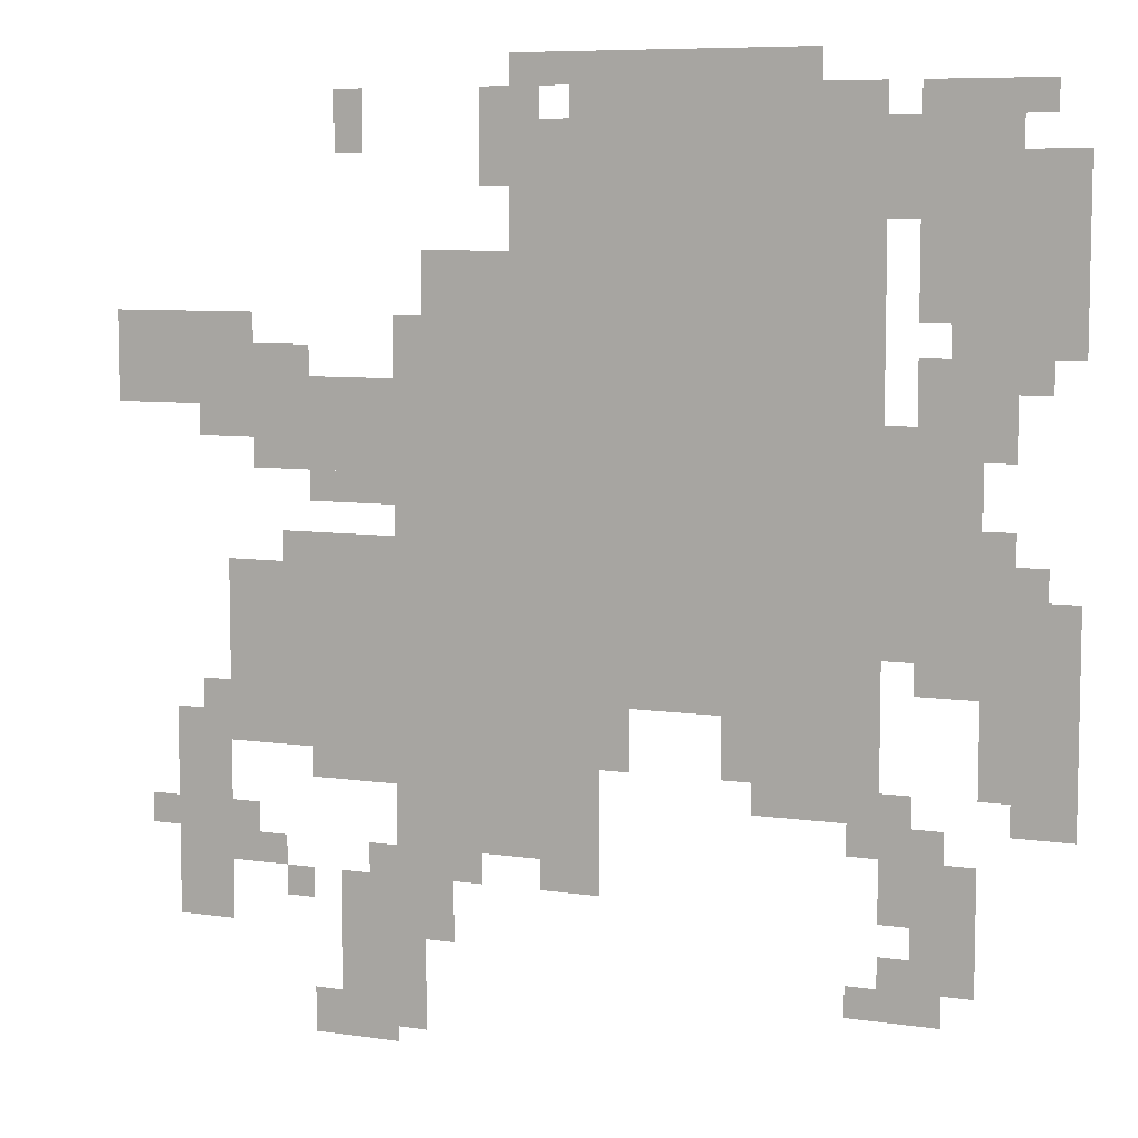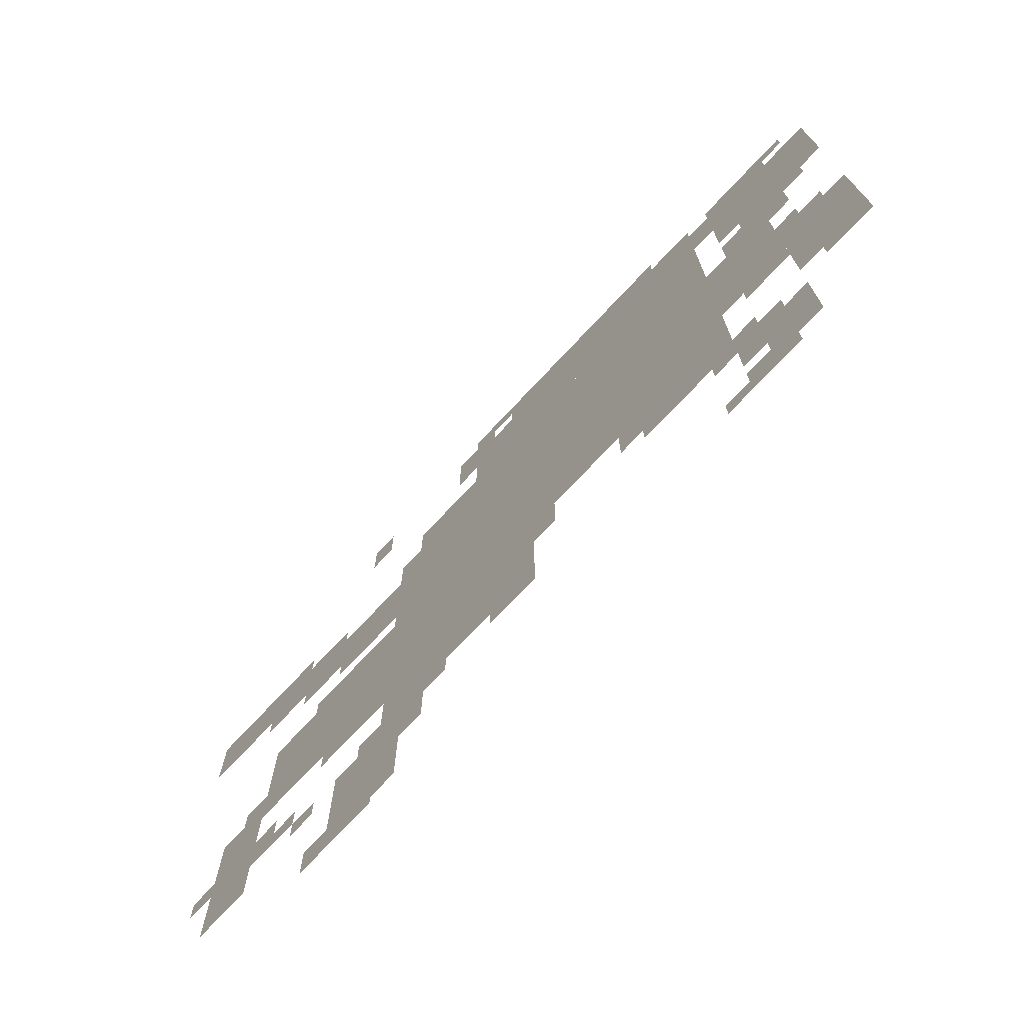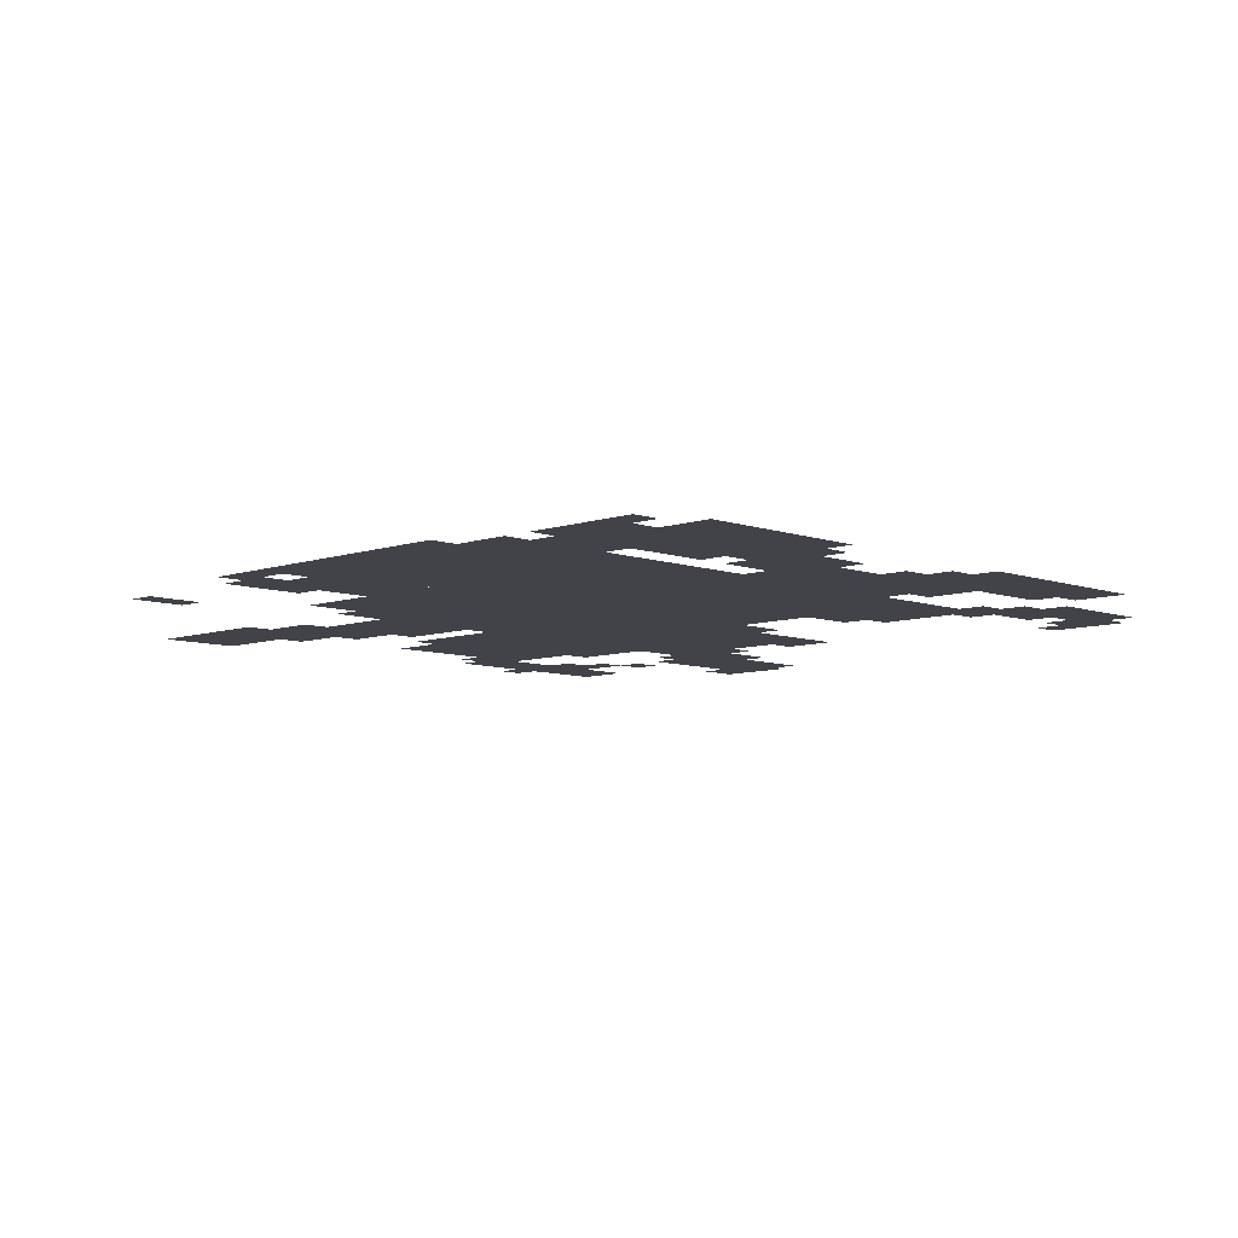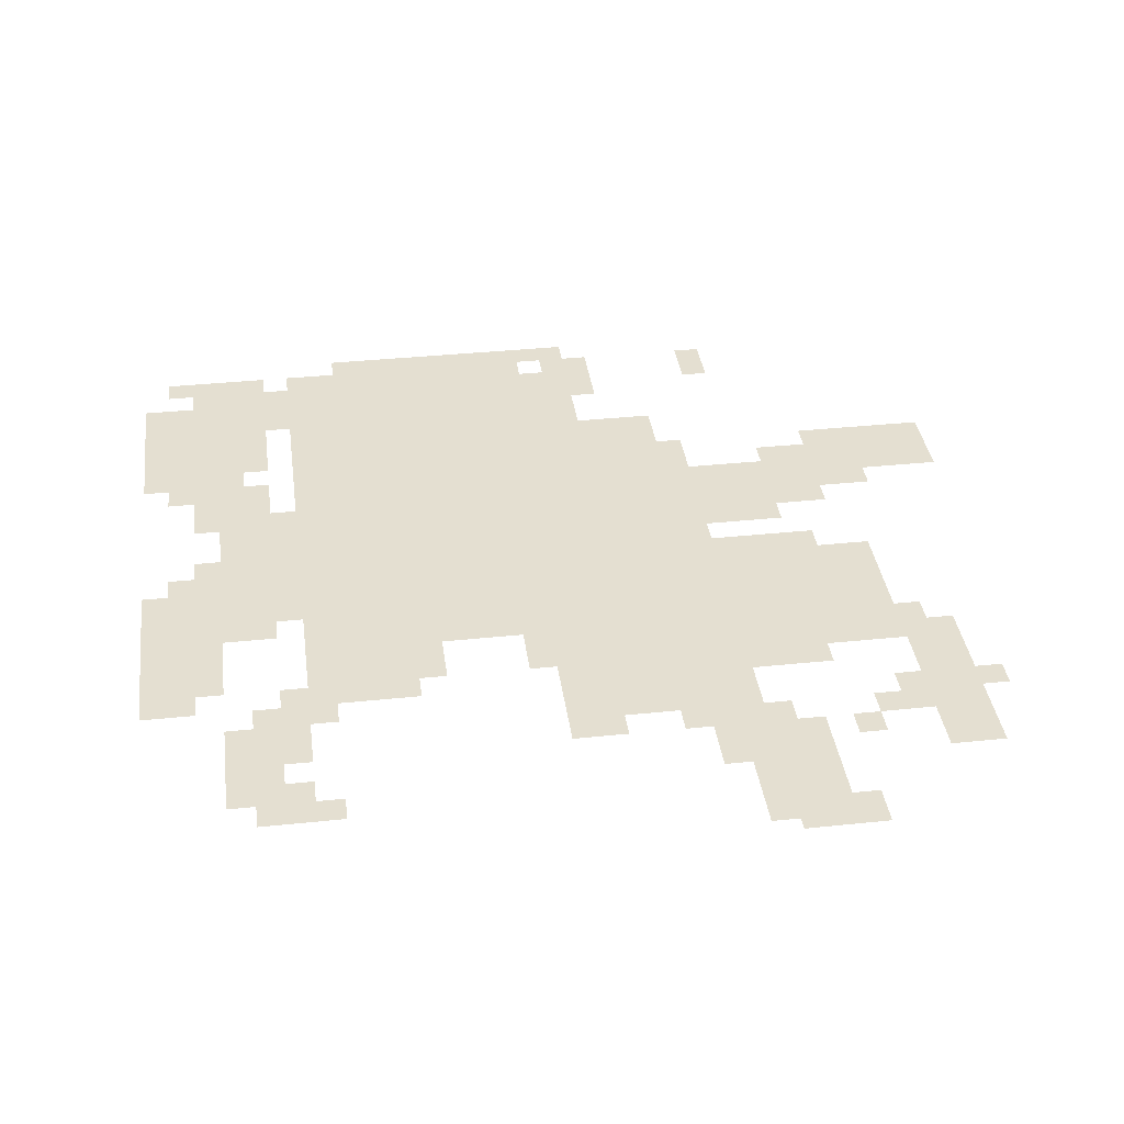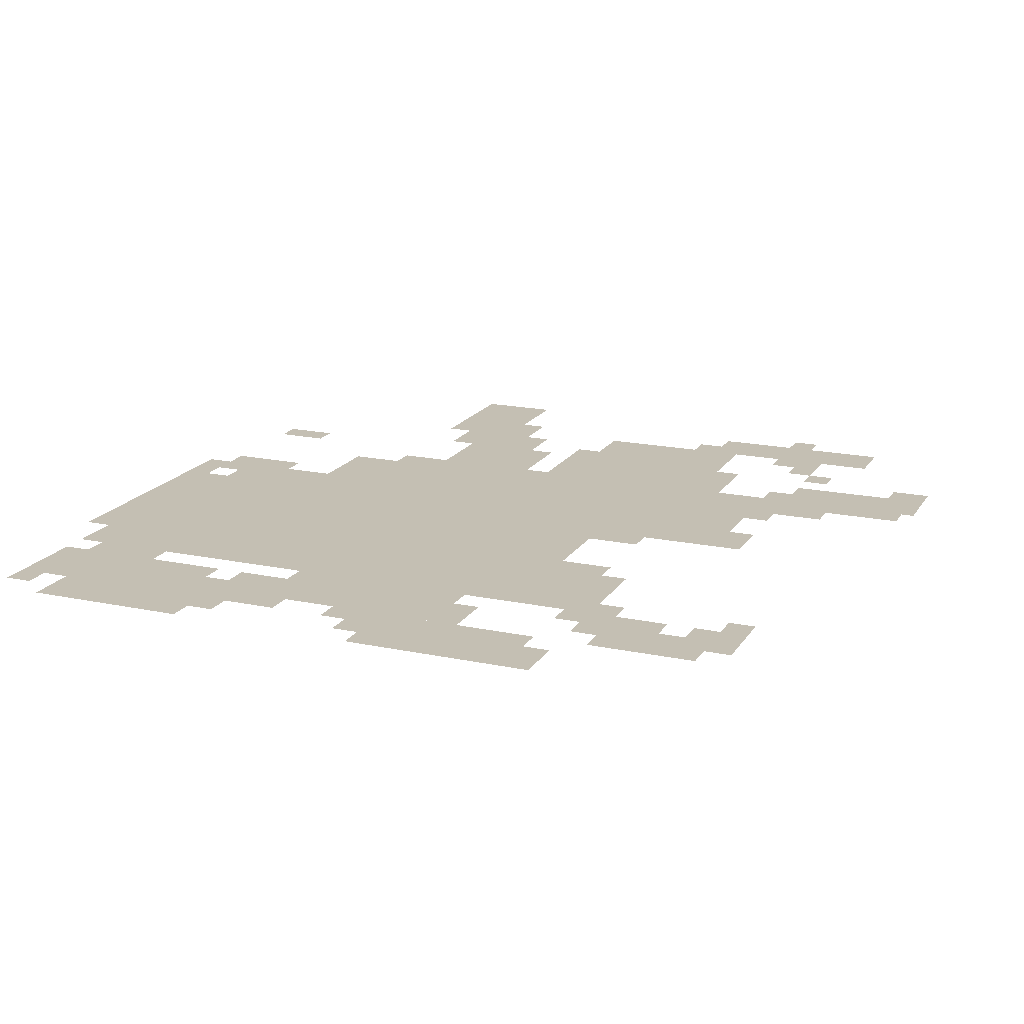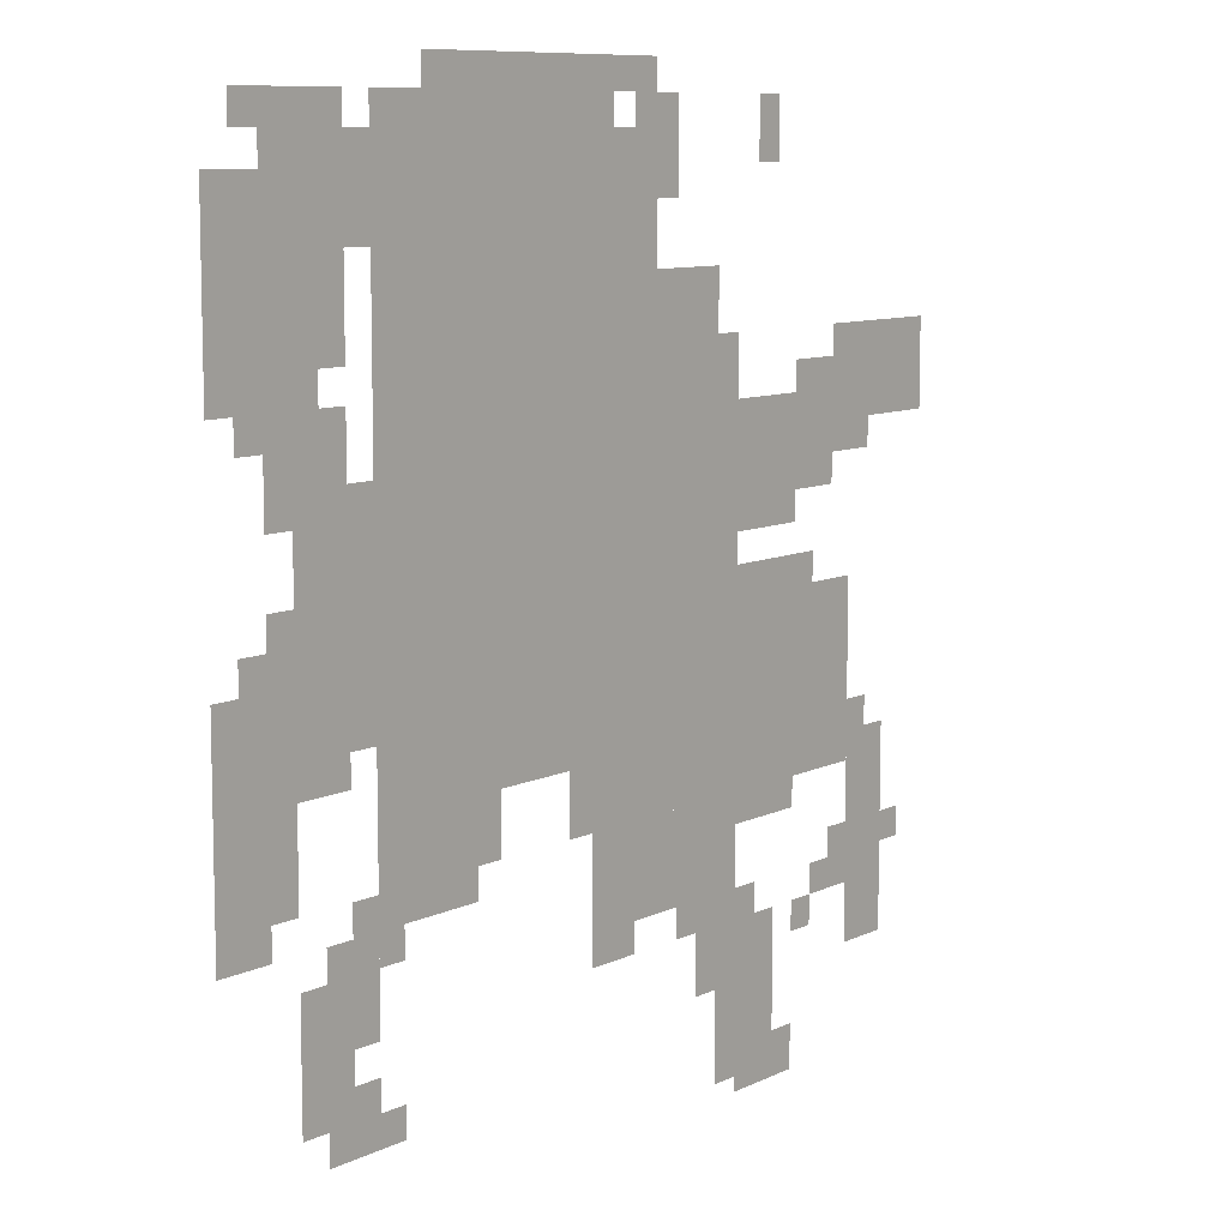
<metadata>
{"format":"obj","ext":"obj","renderer":"f3d","projection":"perspective","resolution":1024,"background":"white","views":[{"elev":7.5,"azim":-157.3,"up":"+Y"},{"elev":-74.6,"azim":-133.3,"up":"+Y"},{"elev":-7.6,"azim":-135.5,"up":"+Z"},{"elev":36.7,"azim":-7.7,"up":"+Z"},{"elev":17.9,"azim":-67.4,"up":"+Z"},{"elev":9.1,"azim":-51.7,"up":"+Y"}]}
</metadata>
<code>
g lei-mesh
v -352 368 0
v -352 816 0
v -832 816 0
v -832 368 0
v -512 816 0
v -512 976 0
v -832 976 0
v -832 816 0
v -128 304 0
v -128 496 0
v -352 496 0
v -352 304 0
v -864 752 0
v -864 912 0
v -1023 912 0
v -1023 752 0
v -320 208 0
v -320 304 0
v -544 304 0
v -544 208 0
v -832 432 0
v -832 656 0
v -928 656 0
v -928 432 0
v -928 304 0
v -928 496 0
v -1023 496 0
v -1023 304 0
v -160 592 0
v -160 688 0
v -352 688 0
v -352 592 0
v 0 656 0
v 0 752 0
v -160 752 0
v -160 656 0
v -704 272 0
v -704 368 0
v -832 368 0
v -832 272 0
v -864 112 0
v -864 240 0
v -928 240 0
v -928 112 0
v -448 816 0
v -448 944 0
v -512 944 0
v -512 816 0
v -64 208 0
v -64 336 0
v -128 336 0
v -128 208 0
v -352 304 0
v -352 368 0
v -480 368 0
v -480 304 0
v -864 912 0
v -864 976 0
v -960 976 0
v -960 912 0
v -480 304 0
v -480 368 0
v -576 368 0
v -576 304 0
v -64 112 0
v -64 208 0
v -128 208 0
v -128 112 0
v -256 80 0
v -256 176 0
v -320 176 0
v -320 80 0
v -256 0 0
v -256 80 0
v -320 80 0
v -320 0 0
v -896 656 0
v -896 752 0
v -960 752 0
v -960 656 0
v -448 976 0
v -448 1008 0
v -608 1008 0
v -608 976 0
v -608 976 0
v -608 1008 0
v -768 1008 0
v -768 976 0
v -192 496 0
v -192 528 0
v -288 528 0
v -288 496 0
v -320 16 0
v -320 112 0
v -352 112 0
v -352 16 0
v -320 112 0
v -320 208 0
v -352 208 0
v -352 112 0
v -160 688 0
v -160 720 0
v -224 720 0
v -224 688 0
v -864 656 0
v -864 720 0
v -896 720 0
v -896 656 0
v -96 624 0
v -96 656 0
v -160 656 0
v -160 624 0
v -256 912 0
v -256 976 0
v -288 976 0
v -288 912 0
v -320 688 0
v -320 752 0
v -352 752 0
v -352 688 0
v -960 688 0
v -960 752 0
v -992 752 0
v -992 688 0
v -928 496 0
v -928 560 0
v -960 560 0
v -960 496 0
v -128 176 0
v -128 240 0
v -160 240 0
v -160 176 0
v -480 176 0
v -480 208 0
v -544 208 0
v -544 176 0
v -224 0 0
v -224 48 0
v -256 48 0
v -256 0 0
v -864 400 0
v -864 432 0
v -928 432 0
v -928 400 0
v -672 304 0
v -672 368 0
v -704 368 0
v -704 304 0
v -960 272 0
v -960 304 0
v -1023 304 0
v -1023 272 0
v -800 80 0
v -800 112 0
v -864 112 0
v -864 80 0
v -832 240 0
v -832 304 0
v -864 304 0
v -864 240 0
v -416 912 0
v -416 976 0
v -448 976 0
v -448 912 0
v -832 880 0
v -832 944 0
v -864 944 0
v -864 880 0
v -288 496 0
v -288 528 0
v -352 528 0
v -352 496 0
v -224 560 0
v -224 592 0
v -288 592 0
v -288 560 0
v -288 560 0
v -288 592 0
v -352 592 0
v -352 560 0
v -224 272 0
v -224 304 0
v -288 304 0
v -288 272 0
v -352 144 0
v -352 208 0
v -384 208 0
v -384 144 0
v -832 176 0
v -832 240 0
v -864 240 0
v -864 176 0
v -800 240 0
v -800 272 0
v -832 272 0
v -832 240 0
v -960 496 0
v -960 528 0
v -992 528 0
v -992 496 0
v -864 240 0
v -864 272 0
v -896 272 0
v -896 240 0
v -32 208 0
v -32 240 0
v -64 240 0
v -64 208 0
v -96 336 0
v -96 368 0
v -128 368 0
v -128 336 0
v -384 176 0
v -384 208 0
v -416 208 0
v -416 176 0
v -288 176 0
v -288 208 0
v -320 208 0
v -320 176 0
v -192 144 0
v -192 176 0
v -224 176 0
v -224 144 0
v -160 176 0
v -160 208 0
v -192 208 0
v -192 176 0
v -832 112 0
v -832 144 0
v -864 144 0
v -864 112 0
v -352 112 0
v -352 144 0
v -384 144 0
v -384 112 0
v -864 80 0
v -864 112 0
v -896 112 0
v -896 80 0
v -288 272 0
v -288 304 0
v -320 304 0
v -320 272 0
v -416 880 0
v -416 912 0
v -448 912 0
v -448 880 0
v -832 848 0
v -832 880 0
v -864 880 0
v -864 848 0
v -928 624 0
v -928 656 0
v -960 656 0
v -960 624 0
v -320 528 0
v -320 560 0
v -352 560 0
v -352 528 0
v -992 720 0
v -992 752 0
v -1023 752 0
v -1023 720 0
v -448 944 0
v -448 976 0
v -480 976 0
v -480 944 0
v -960 944 0
v -960 976 0
v -992 976 0
v -992 944 0
g lei-mesh_0
f 3 2 1
f 1 4 3
f 7 6 5
f 5 8 7
f 11 10 9
f 9 12 11
f 15 14 13
f 13 16 15
f 19 18 17
f 17 20 19
f 23 22 21
f 21 24 23
f 27 26 25
f 25 28 27
f 31 30 29
f 29 32 31
f 35 34 33
f 33 36 35
f 39 38 37
f 37 40 39
f 43 42 41
f 41 44 43
f 47 46 45
f 45 48 47
f 51 50 49
f 49 52 51
f 55 54 53
f 53 56 55
f 59 58 57
f 57 60 59
f 63 62 61
f 61 64 63
f 67 66 65
f 65 68 67
f 71 70 69
f 69 72 71
f 75 74 73
f 73 76 75
f 79 78 77
f 77 80 79
f 83 82 81
f 81 84 83
f 87 86 85
f 85 88 87
f 91 90 89
f 89 92 91
f 95 94 93
f 93 96 95
f 99 98 97
f 97 100 99
f 103 102 101
f 101 104 103
f 107 106 105
f 105 108 107
f 111 110 109
f 109 112 111
f 115 114 113
f 113 116 115
f 119 118 117
f 117 120 119
f 123 122 121
f 121 124 123
f 127 126 125
f 125 128 127
f 131 130 129
f 129 132 131
f 135 134 133
f 133 136 135
f 139 138 137
f 137 140 139
f 143 142 141
f 141 144 143
f 147 146 145
f 145 148 147
f 151 150 149
f 149 152 151
f 155 154 153
f 153 156 155
f 159 158 157
f 157 160 159
f 163 162 161
f 161 164 163
f 167 166 165
f 165 168 167
f 171 170 169
f 169 172 171
f 175 174 173
f 173 176 175
f 179 178 177
f 177 180 179
f 183 182 181
f 181 184 183
f 187 186 185
f 185 188 187
f 191 190 189
f 189 192 191
f 195 194 193
f 193 196 195
f 199 198 197
f 197 200 199
f 203 202 201
f 201 204 203
f 207 206 205
f 205 208 207
f 211 210 209
f 209 212 211
f 215 214 213
f 213 216 215
f 219 218 217
f 217 220 219
f 223 222 221
f 221 224 223
f 227 226 225
f 225 228 227
f 231 230 229
f 229 232 231
f 235 234 233
f 233 236 235
f 239 238 237
f 237 240 239
f 243 242 241
f 241 244 243
f 247 246 245
f 245 248 247
f 251 250 249
f 249 252 251
f 255 254 253
f 253 256 255
f 259 258 257
f 257 260 259
f 263 262 261
f 261 264 263
f 267 266 265
f 265 268 267
f 271 270 269
f 269 272 271

</code>
